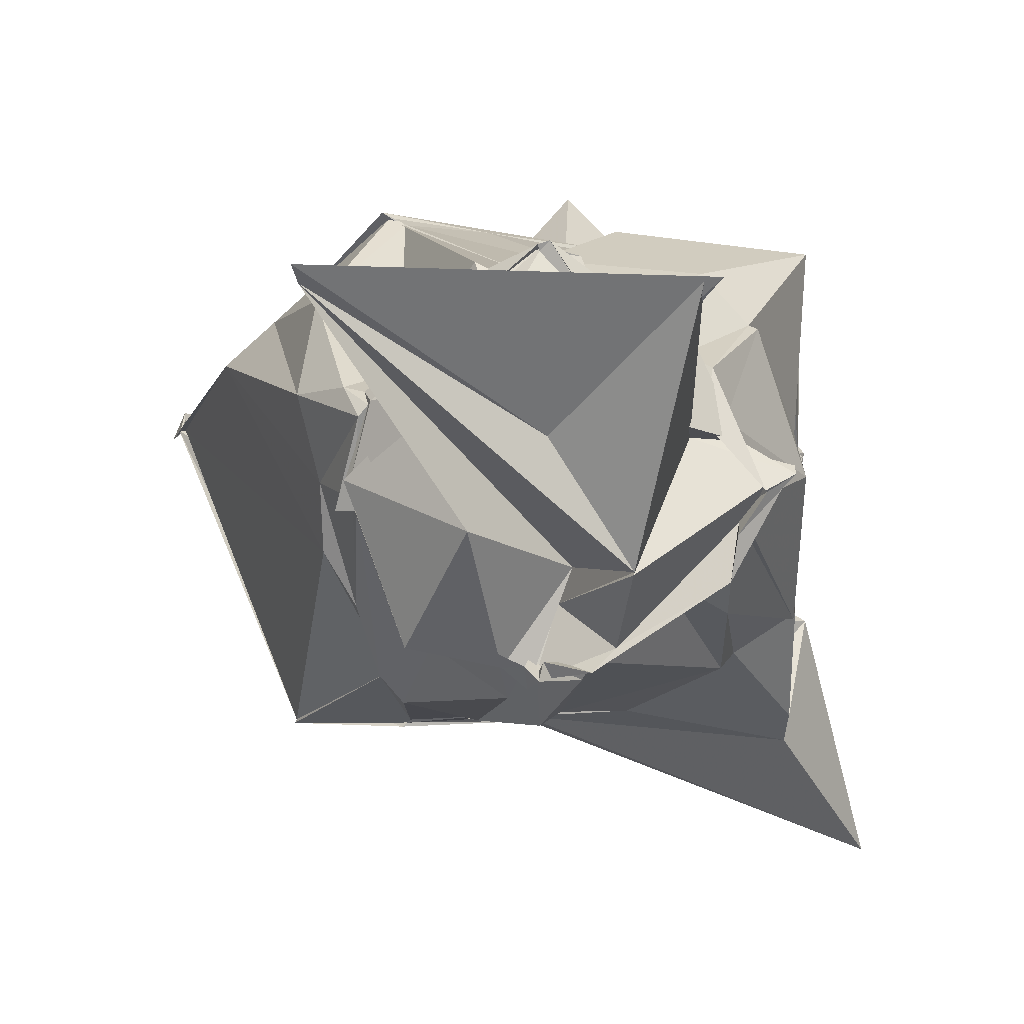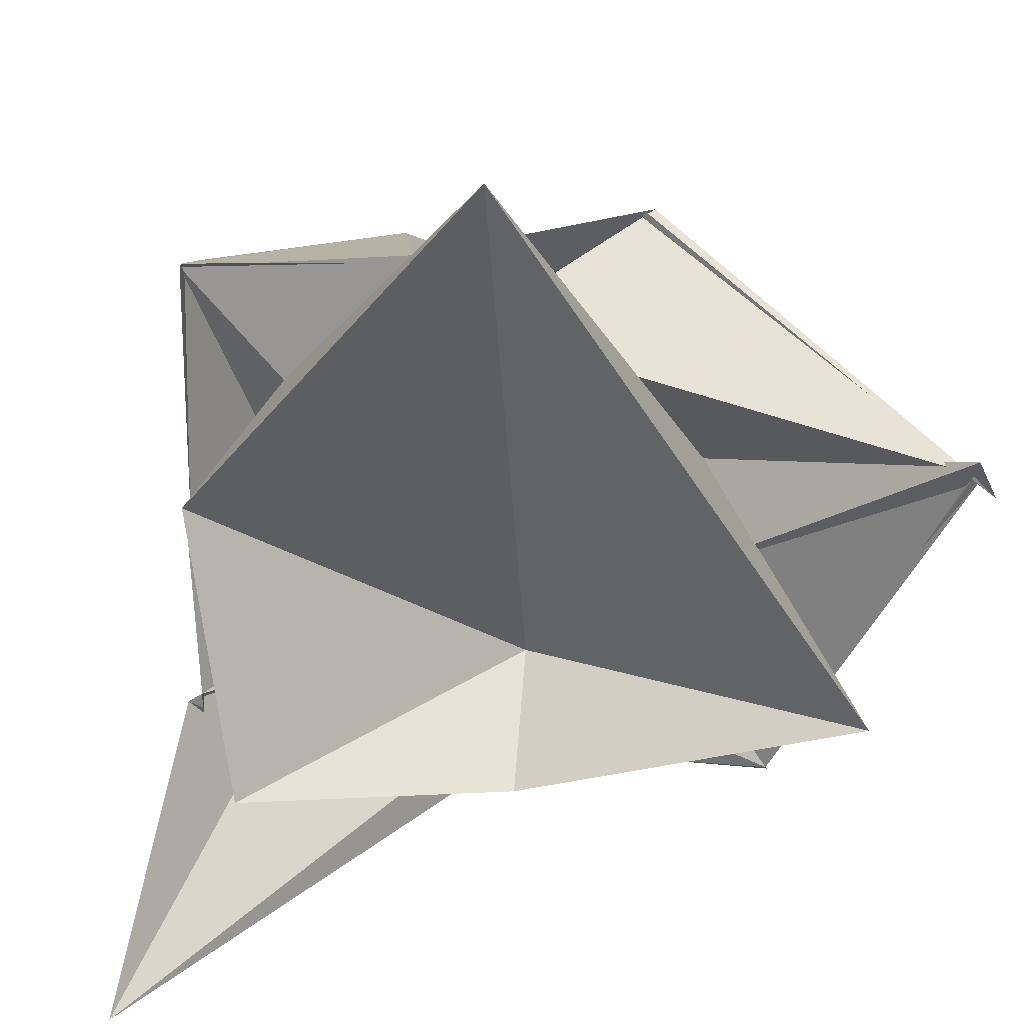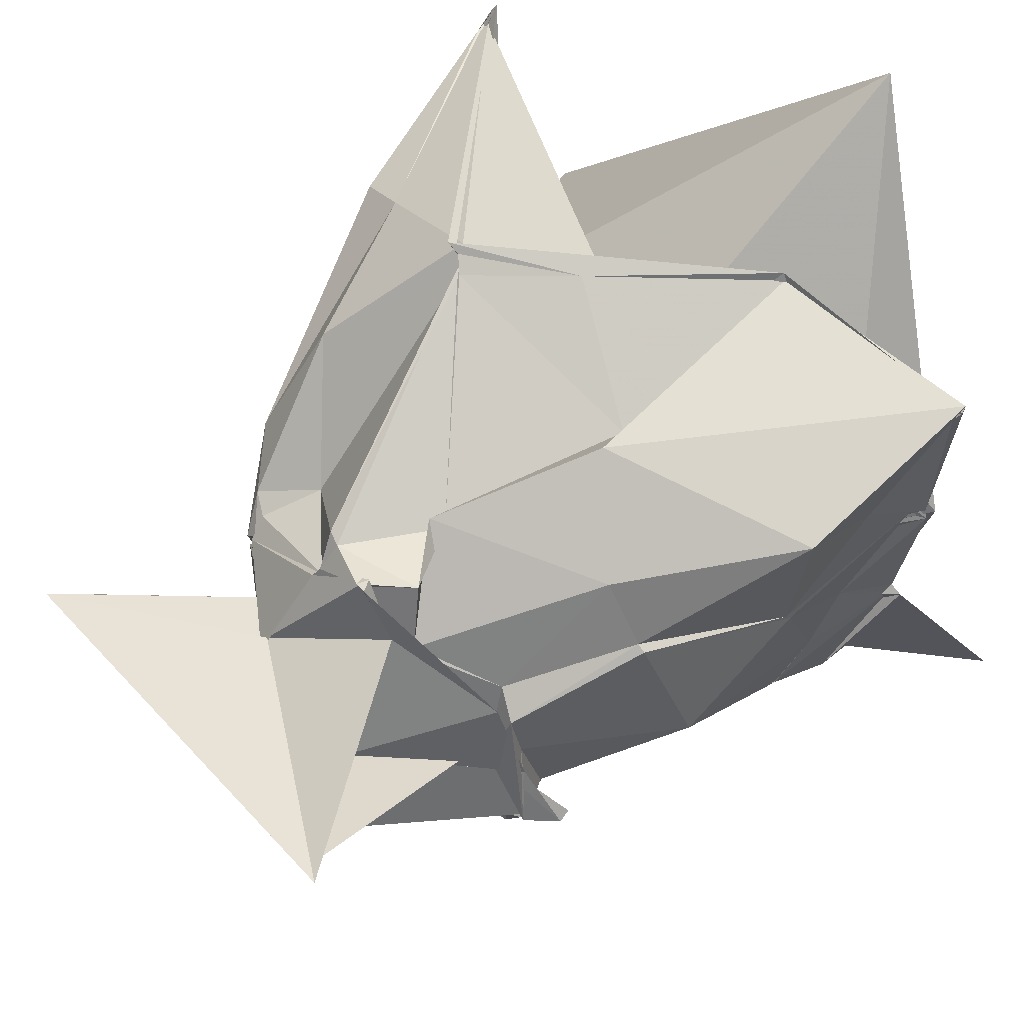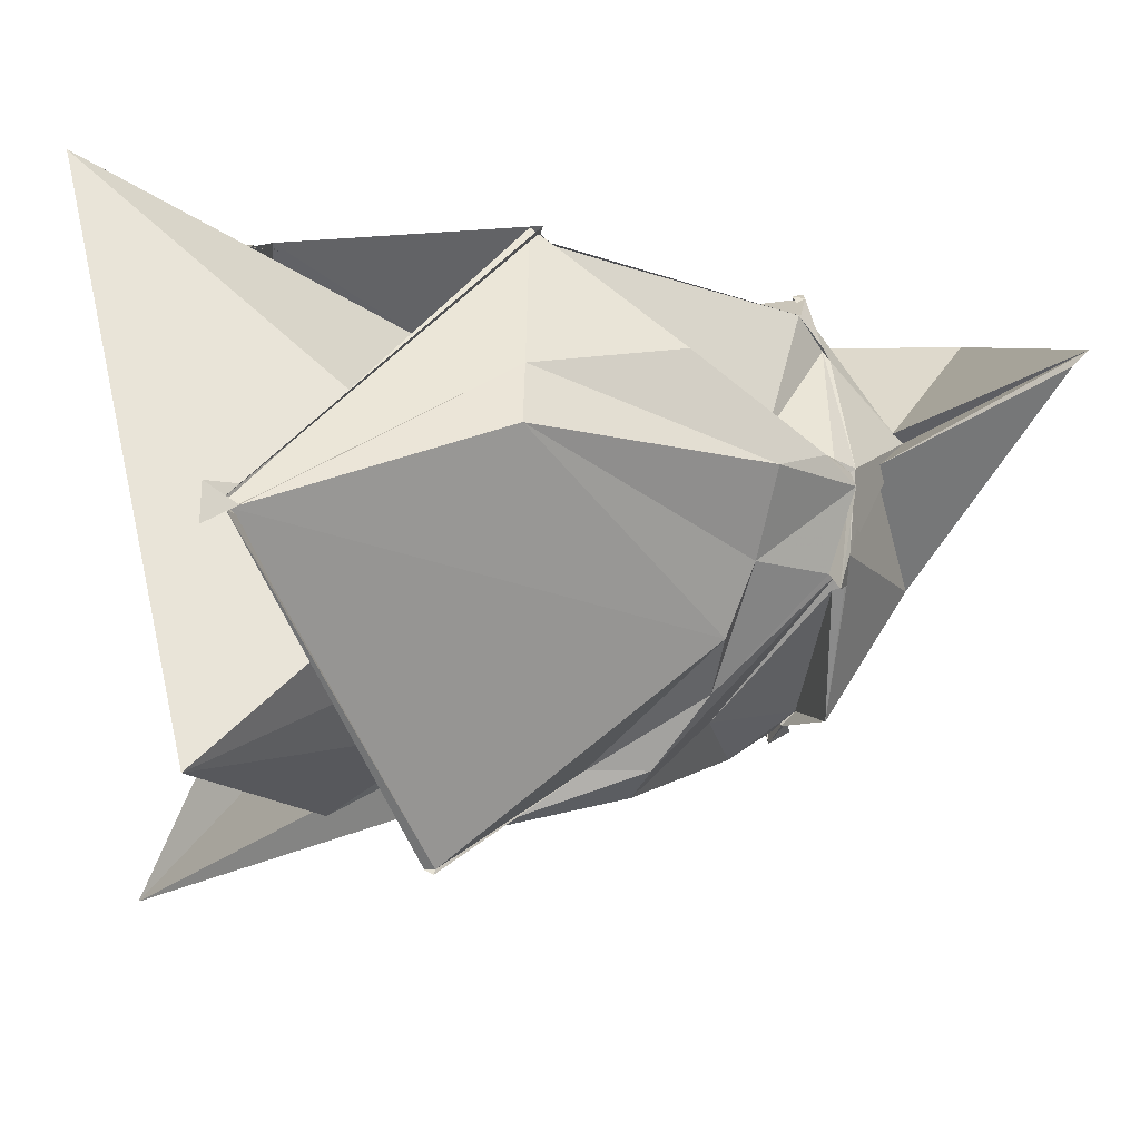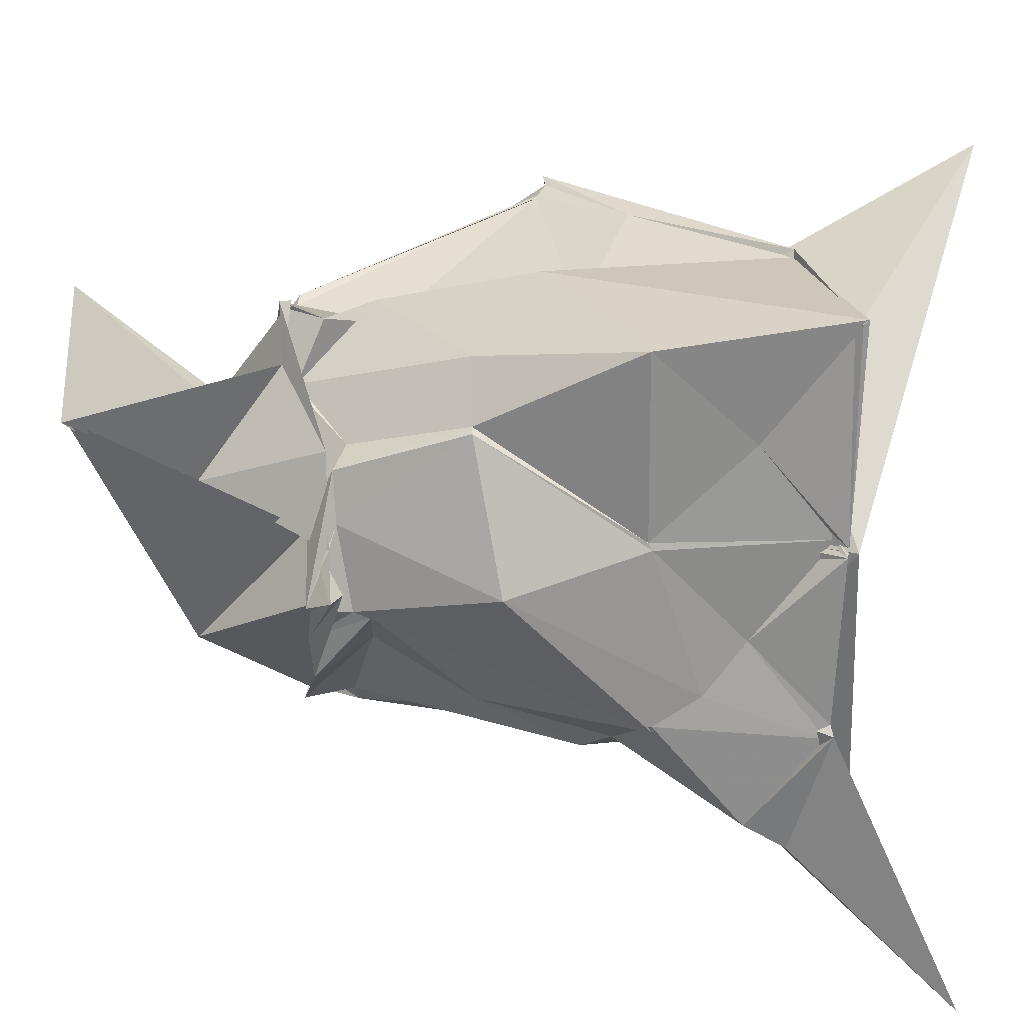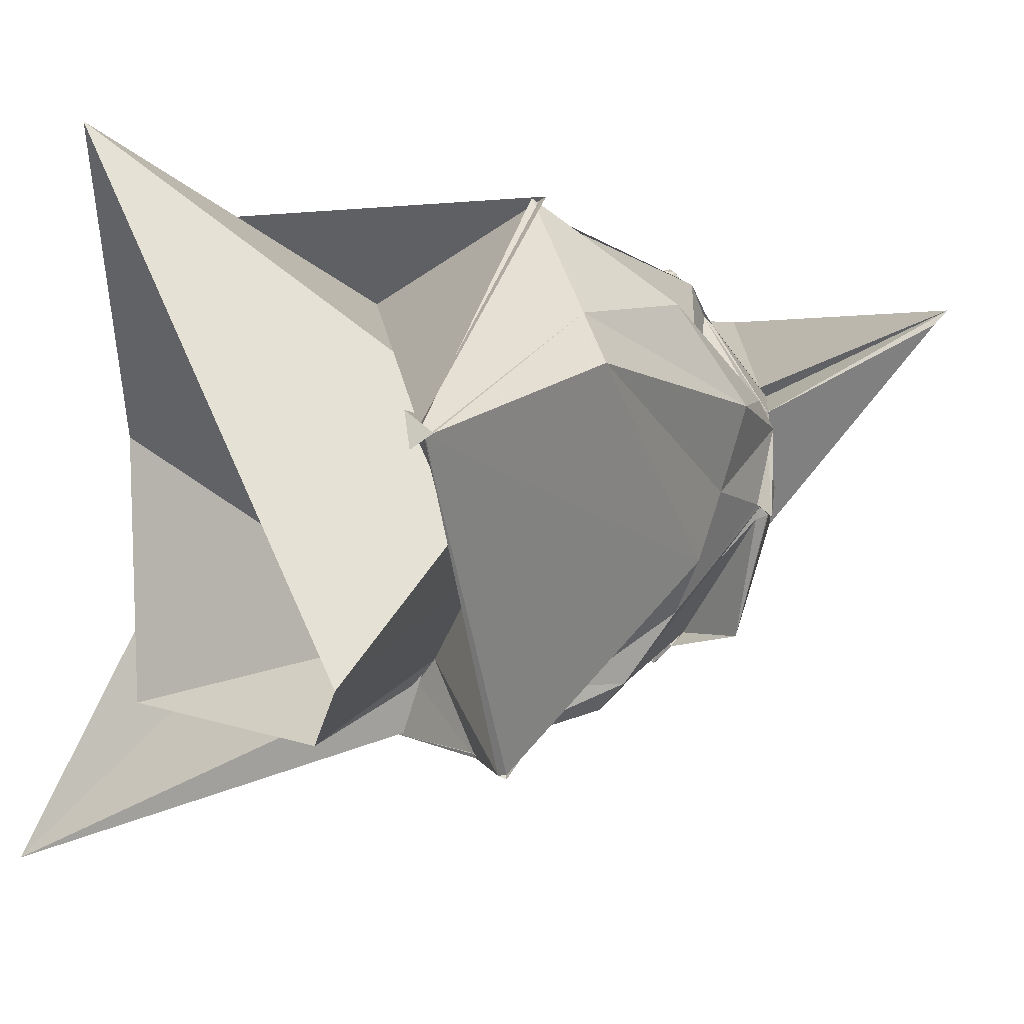
<metadata>
{"format":"obj","ext":"obj","renderer":"f3d","projection":"perspective","resolution":1024,"background":"white","views":[{"elev":-1.2,"azim":-179.4,"up":"+Y"},{"elev":12.9,"azim":-5.0,"up":"+Y"},{"elev":65.4,"azim":-136.0,"up":"+Y"},{"elev":6.7,"azim":77.1,"up":"+Y"},{"elev":22.2,"azim":-99.4,"up":"+Y"},{"elev":4.2,"azim":55.2,"up":"+Y"}]}
</metadata>
<code>
v -0.6468 -1.094 1.102
v -0.9305 0.1731 -2.155
v 2.073 0.467 2.873
v 2.101 0.481 2.809
v 2.2 0.3913 3.042
v 0.1853 1.92 0.7065
v 0.211 1.955 0.7052
v -0.4898 1.905 1.18
v -1.475 1.834 2.141
v -2.975 1.859 2.248
v -2.851 0.9977 1.582
v -2.899 0.3119 2.124
v -2.807 -0.4307 1.564
v -2.918 -1.154 2.107
v -2.828 -1.825 1.571
v -2.815 -2.039 1.889
v -0.771 -1.812 1.159
v -0.7528 -1.788 1.206
v -0.8095 -1.805 1.125
v 0.1409 -1.865 1.207
v 1.035 -1.886 1.544
v 1.018 -1.857 1.531
v 1.526 0.8732 1.095
v 1.145 1.199 0.9973
v 0.2292 1.991 0.771
v 0.1037 1.916 0.7305
v 0.1147 1.894 0.6157
v -1.376 1.532 0.6618
v -1.445 1.812 0.3772
v -2.894 1.695 0.8404
v -2.806 0.337 0.8657
v -2.82 0.2833 0.895
v -2.824 -0.811 1.256
v -2.814 -1.016 0.9139
v -2.335 -1.314 0.7376
v -1.547 -1.767 1.144
v -0.6837 -1.605 1.111
v -0.3419 -1.804 0.6825
v -0.4182 -1.784 0.649
v 0.1102 -1.837 1.143
v 0.2305 -1.442 0.4219
v 0.6561 -0.5626 -0.3808
v 0.8191 0.5384 -0.6767
v 0.7287 1.255 -0.1245
v 0.127 1.896 0.6527
v 0.1587 1.9 0.6467
v -0.9451 1.334 -0.6136
v -0.8705 1.485 -0.6825
v -2.044 1.437 -0.1859
v -2.377 1.062 -0.2383
v -2.441 1.035 -0.2471
v -2.799 -0.01912 -0.1032
v -2.801 -1.065 0.9174
v -2.227 -1.001 -0.1896
v -2.225 -1.42 0.5369
v -1.035 -1.749 0.6157
v -0.8819 -1.822 0.08773
v -0.4176 -1.812 0.6053
v 0.1118 -1.655 0.08685
v 0.2807 -1.451 -0.005459
v 0.4233 -0.9492 -0.356
v 0.6675 -0.07635 -0.5708
v 0.464 0.5625 -1.092
v 0.1011 0.6922 -0.8128
v -0.439 1.411 -1.182
v -0.528 1.364 -1.212
v -1.164 1.462 -1.081
v -1.315 1.051 -1.292
v -1.863 0.7939 -1.017
v -2.062 0.6921 -1.134
v -2.15 0.3352 -1.127
v -2.256 -0.2669 -1.039
v -2.245 -0.3221 -0.9116
v -1.699 -0.7153 -0.8467
v -1.243 -1.323 -0.9401
v -1.172 -1.448 -0.9029
v -0.8482 -1.209 -0.9046
v -0.6598 -1.579 -0.7806
v -0.1185 -1.225 -0.4966
v 0.3727 -0.1977 -1.21
v 0.3975 -0.2048 -1.137
v 0.3464 0.3476 -1.33
v 0.3136 0.5242 -1.191
v -0.5307 1.168 -1.376
v -0.508 1.198 -1.367
v -0.8675 1.51 -1.358
v -0.8794 1.466 -1.34
v -1.237 1.081 -1.373
v -1.998 0.3059 -1.307
v -2.403 -0.153 -1.369
v -2.417 -0.1611 -1.339
v -2.218 -0.4542 -1.342
v -2.171 -0.7727 -1.305
v -1.233 -1.383 -1.302
v -0.9048 -1.313 -1.206
v -0.8735 -1.444 -1.273
v -0.7773 -1.345 -1.236
v -0.5783 -1.249 -1.224
v 0.3325 -0.3188 -1.179
v 0.373 -0.2868 -1.265
v 0.5145 -0.2884 -1.178
v 0.2794 0.4302 -1.312
v 2.123 0.4654 2.891
v 2.096 0.6235 3.012
v 2.071 0.5236 2.892
v 0.3045 2.001 0.7026
v -1.447 1.885 2.155
v -2.988 1.831 2.204
v -2.962 0.2655 2.193
v -2.997 0.2152 2.177
v -2.918 -1.05 2.137
v -3.01 -1.1 2.138
v -3.553 -3.013 2.951
v -0.75 -1.831 1.215
v -0.8106 -1.851 1.218
v 0.1727 -1.894 1.203
v 1.013 -1.857 1.597
v 0.162 -0.6167 1.177
v 0.6103 0.284 1.115
v -1.054 1.26 1.238
v -2.332 1.056 2.05
v -2.337 0.2507 1.216
v -2.454 -0.9123 1.575
v -2.217 -1.056 1.416
v -0.5753 -1.371 1.159
v -0.6553 -1.46 1.156
v -0.4662 -1.271 1.129
v 1.408 -1.129 3.086
v -1.124 2.486 3.517
v -3.014 0.2505 2.246
v -2.714 -1.75 2.356
v -0.8041 -1.87 1.928
v 0.2622 0.4546 -1.353
v -0.4698 1.105 -1.411
v -0.9092 1.524 -1.28
v -0.9503 1.536 -1.368
v -1.969 0.7941 -1.168
v -2.247 0.1869 -1.192
v -2.621 -0.03678 -1.222
v -2.619 0.02307 -1.141
v -1.398 -1.219 -1.267
v -0.8439 -1.444 -1.096
v -0.7955 -1.506 -1.103
v -0.6198 -1.355 -1.139
v 0.03475 -1.22 -1.239
v 0.4531 -0.07905 -1.255
v 0.4005 -0.07137 -1.277
v -0.424 0.5551 -1.908
v -0.4084 0.6226 -1.83
v -1.203 1.158 -1.384
v -1.329 0.3846 -2.004
v -1.895 0.2047 -1.302
v -1.489 -0.7229 -2.055
v -1.004 -0.9229 -1.047
v -1.103 -0.6707 -1.171
v -0.4077 -0.4376 -1.936
v -0.09645 0.4288 -1.603
v 0.6703 1.218 -2.765
v -2.019 1.121 -2.898
v -1.9 1.098 -2.874
v -1.496 -0.7027 -2.008
v 0.6342 1.111 -2.668
f 3 23 4
f 4 23 24
f 4 24 5
f 5 24 25
f 5 25 6
f 6 25 26
f 6 26 7
f 7 26 27
f 7 27 8
f 8 27 28
f 8 28 9
f 9 28 29
f 9 29 10
f 10 29 30
f 10 30 11
f 11 30 31
f 11 31 12
f 12 31 32
f 12 32 13
f 13 32 33
f 13 33 14
f 14 33 34
f 14 34 15
f 15 34 35
f 15 35 16
f 16 35 36
f 16 36 17
f 17 36 37
f 17 37 18
f 18 37 38
f 18 38 19
f 19 38 39
f 19 39 20
f 20 39 40
f 20 40 21
f 21 40 41
f 21 41 22
f 22 41 42
f 22 42 3
f 3 42 23
f 23 43 24
f 24 43 44
f 24 44 25
f 25 44 45
f 25 45 26
f 26 45 46
f 26 46 27
f 27 46 47
f 27 47 28
f 28 47 48
f 28 48 29
f 29 48 49
f 29 49 30
f 30 49 50
f 30 50 31
f 31 50 51
f 31 51 32
f 32 51 52
f 32 52 33
f 33 52 53
f 33 53 34
f 34 53 54
f 34 54 35
f 35 54 55
f 35 55 36
f 36 55 56
f 36 56 37
f 37 56 57
f 37 57 38
f 38 57 58
f 38 58 39
f 39 58 59
f 39 59 40
f 40 59 60
f 40 60 41
f 41 60 61
f 41 61 42
f 42 61 62
f 42 62 23
f 23 62 43
f 43 63 44
f 44 63 64
f 44 64 45
f 45 64 65
f 45 65 46
f 46 65 66
f 46 66 47
f 47 66 67
f 47 67 48
f 48 67 68
f 48 68 49
f 49 68 69
f 49 69 50
f 50 69 70
f 50 70 51
f 51 70 71
f 51 71 52
f 52 71 72
f 52 72 53
f 53 72 73
f 53 73 54
f 54 73 74
f 54 74 55
f 55 74 75
f 55 75 56
f 56 75 76
f 56 76 57
f 57 76 77
f 57 77 58
f 58 77 78
f 58 78 59
f 59 78 79
f 59 79 60
f 60 79 80
f 60 80 61
f 61 80 81
f 61 81 62
f 62 81 82
f 62 82 43
f 43 82 63
f 63 83 64
f 64 83 84
f 64 84 65
f 65 84 85
f 65 85 66
f 66 85 86
f 66 86 67
f 67 86 87
f 67 87 68
f 68 87 88
f 68 88 69
f 69 88 89
f 69 89 70
f 70 89 90
f 70 90 71
f 71 90 91
f 71 91 72
f 72 91 92
f 72 92 73
f 73 92 93
f 73 93 74
f 74 93 94
f 74 94 75
f 75 94 95
f 75 95 76
f 76 95 96
f 76 96 77
f 77 96 97
f 77 97 78
f 78 97 98
f 78 98 79
f 79 98 99
f 79 99 80
f 80 99 100
f 80 100 81
f 81 100 101
f 81 101 82
f 82 101 102
f 82 102 63
f 63 102 83
f 103 104 118
f 104 119 118
f 104 105 119
f 105 120 119
f 105 106 120
f 106 107 120
f 107 121 120
f 107 108 121
f 108 122 121
f 108 109 122
f 109 110 122
f 110 123 122
f 110 111 123
f 111 124 123
f 111 112 124
f 112 113 124
f 113 125 124
f 113 114 125
f 114 126 125
f 114 115 126
f 115 116 126
f 116 127 126
f 116 117 127
f 117 118 127
f 117 103 118
f 118 119 128
f 119 129 128
f 119 120 129
f 120 121 129
f 121 130 129
f 121 122 130
f 122 123 130
f 123 131 130
f 123 124 131
f 124 125 131
f 125 132 131
f 125 126 132
f 126 127 132
f 127 128 132
f 127 118 128
f 133 148 134
f 134 148 149
f 134 149 135
f 135 149 150
f 135 150 136
f 136 150 137
f 137 150 151
f 137 151 138
f 138 151 152
f 138 152 139
f 139 152 140
f 140 152 153
f 140 153 141
f 141 153 154
f 141 154 142
f 142 154 143
f 143 154 155
f 143 155 144
f 144 155 156
f 144 156 145
f 145 156 146
f 146 156 157
f 146 157 147
f 147 157 148
f 147 148 133
f 148 158 149
f 149 158 159
f 149 159 150
f 150 159 151
f 151 159 160
f 151 160 152
f 152 160 153
f 153 160 161
f 153 161 154
f 154 161 155
f 155 161 162
f 155 162 156
f 156 162 157
f 157 162 158
f 157 158 148
f 3 4 103
f 103 4 104
f 4 5 104
f 104 5 105
f 5 6 105
f 105 6 106
f 6 7 106
f 7 8 106
f 106 8 107
f 8 9 107
f 107 9 108
f 9 10 108
f 108 10 109
f 10 11 109
f 11 12 109
f 109 12 110
f 12 13 110
f 110 13 111
f 13 14 111
f 111 14 112
f 14 15 112
f 15 16 112
f 112 16 113
f 16 17 113
f 113 17 114
f 17 18 114
f 114 18 115
f 18 19 115
f 19 20 115
f 115 20 116
f 20 21 116
f 116 21 117
f 21 22 117
f 117 22 103
f 22 3 103
f 83 133 84
f 84 133 134
f 84 134 85
f 85 134 135
f 85 135 86
f 86 135 136
f 86 136 87
f 87 136 88
f 88 136 137
f 88 137 89
f 89 137 138
f 89 138 90
f 90 138 139
f 90 139 91
f 91 139 92
f 92 139 140
f 92 140 93
f 93 140 141
f 93 141 94
f 94 141 142
f 94 142 95
f 95 142 96
f 96 142 143
f 96 143 97
f 97 143 144
f 97 144 98
f 98 144 145
f 98 145 99
f 99 145 100
f 100 145 146
f 100 146 101
f 101 146 147
f 101 147 102
f 102 147 133
f 102 133 83
f 128 129 1
f 129 130 1
f 130 131 1
f 131 132 1
f 132 128 1
f 159 158 2
f 160 159 2
f 161 160 2
f 162 161 2
f 158 162 2

</code>
